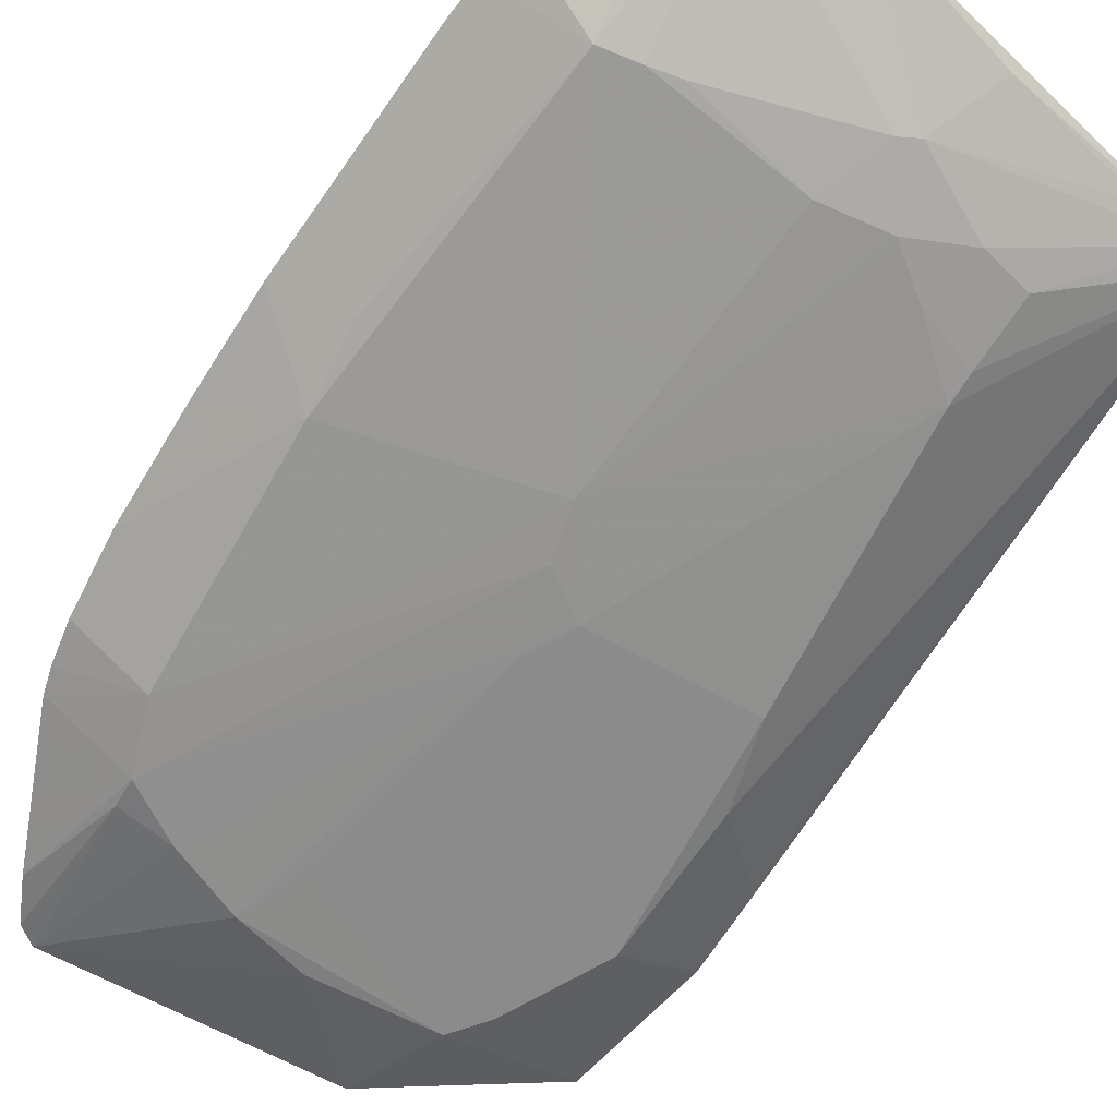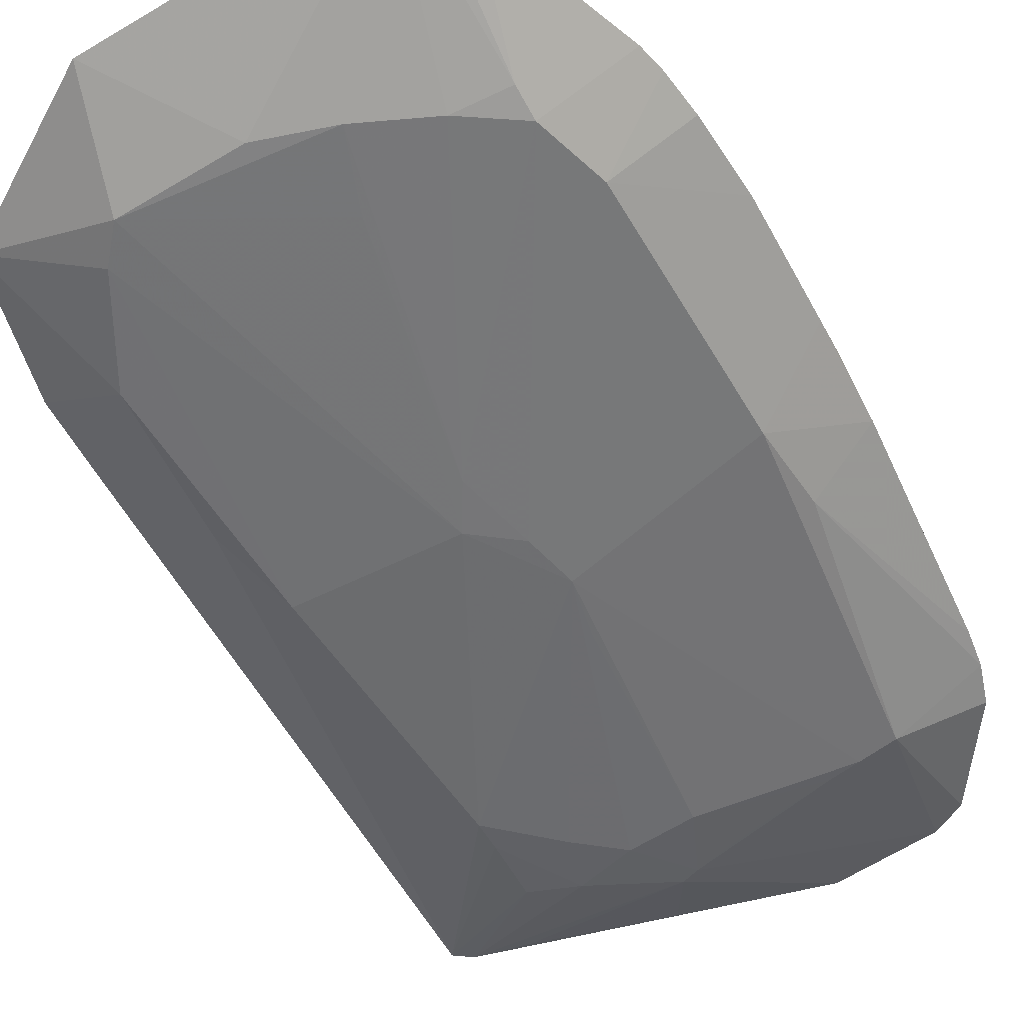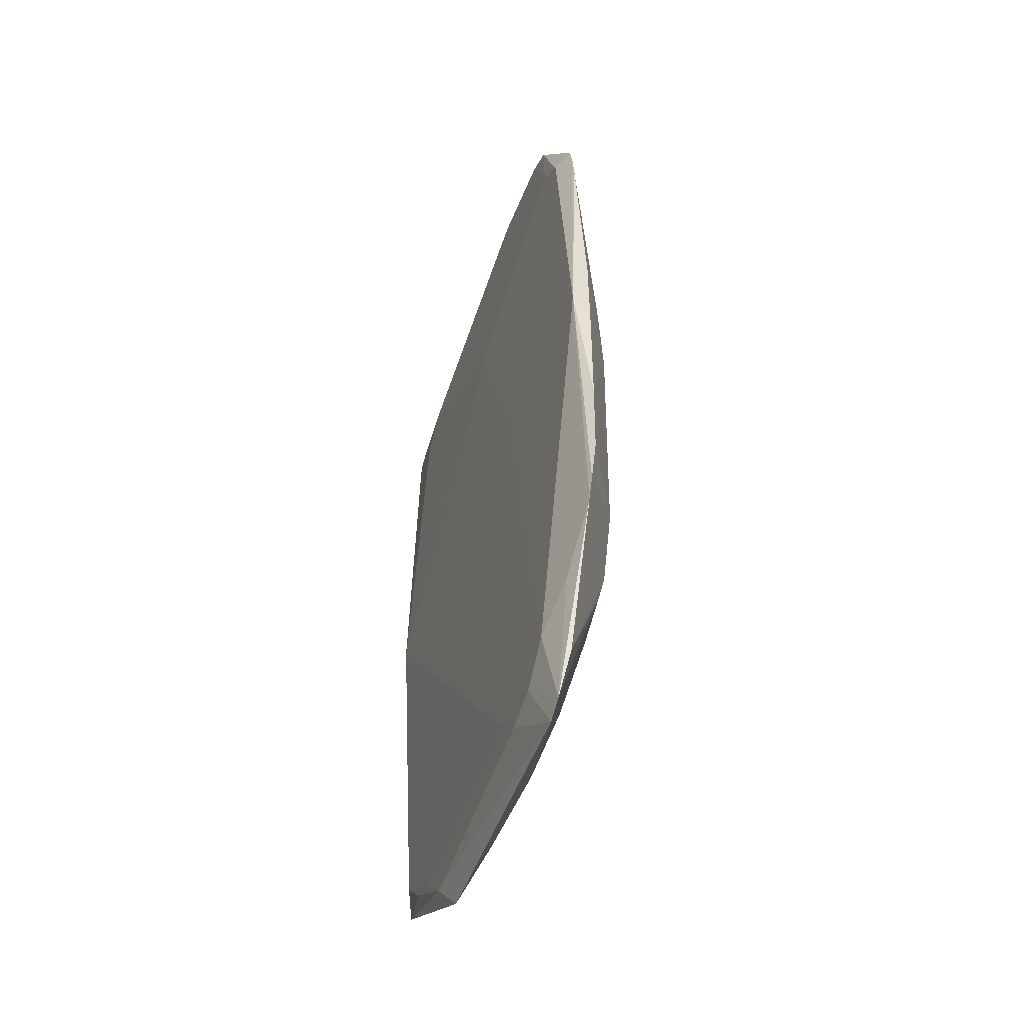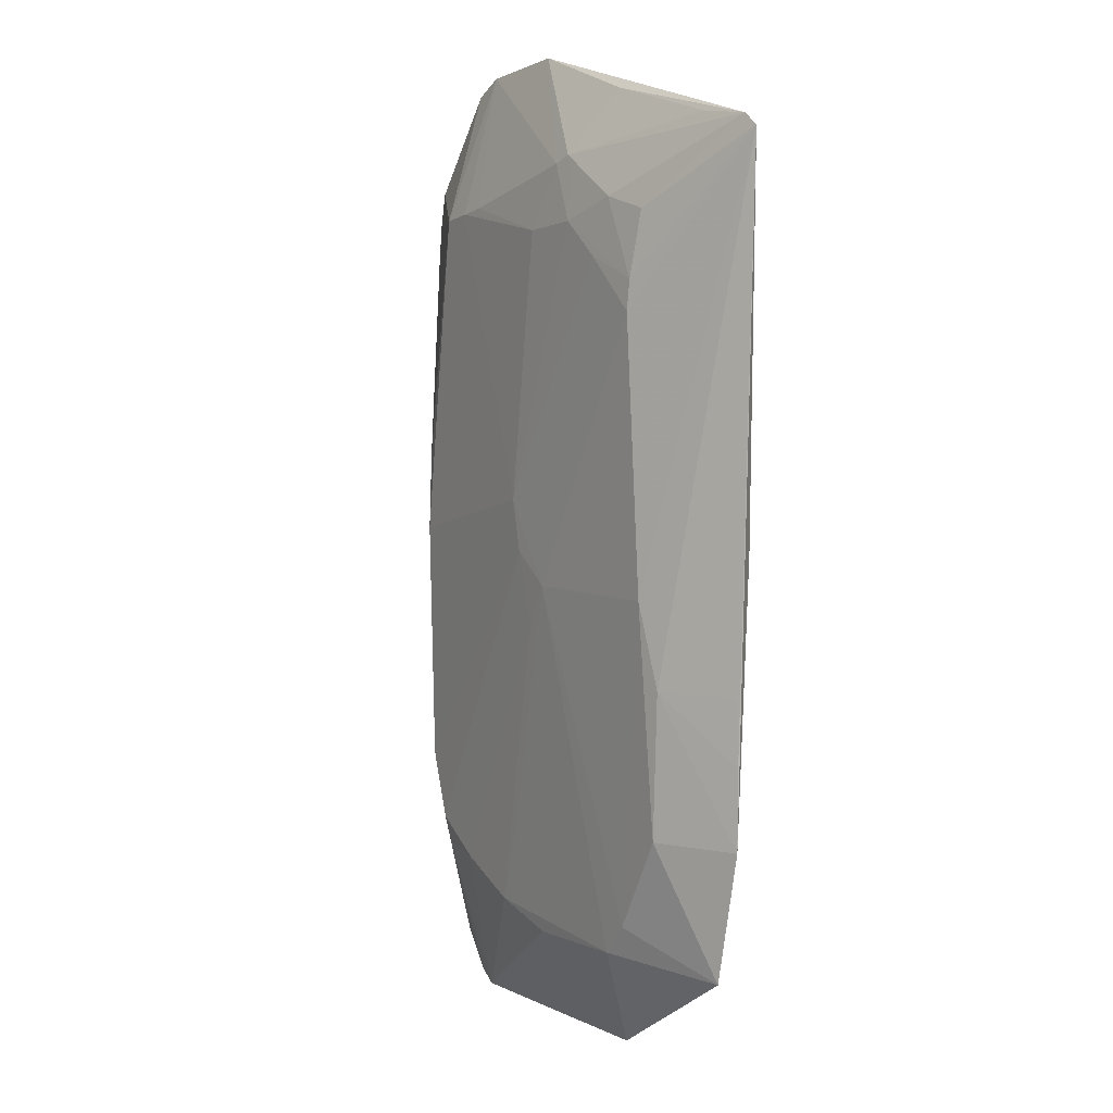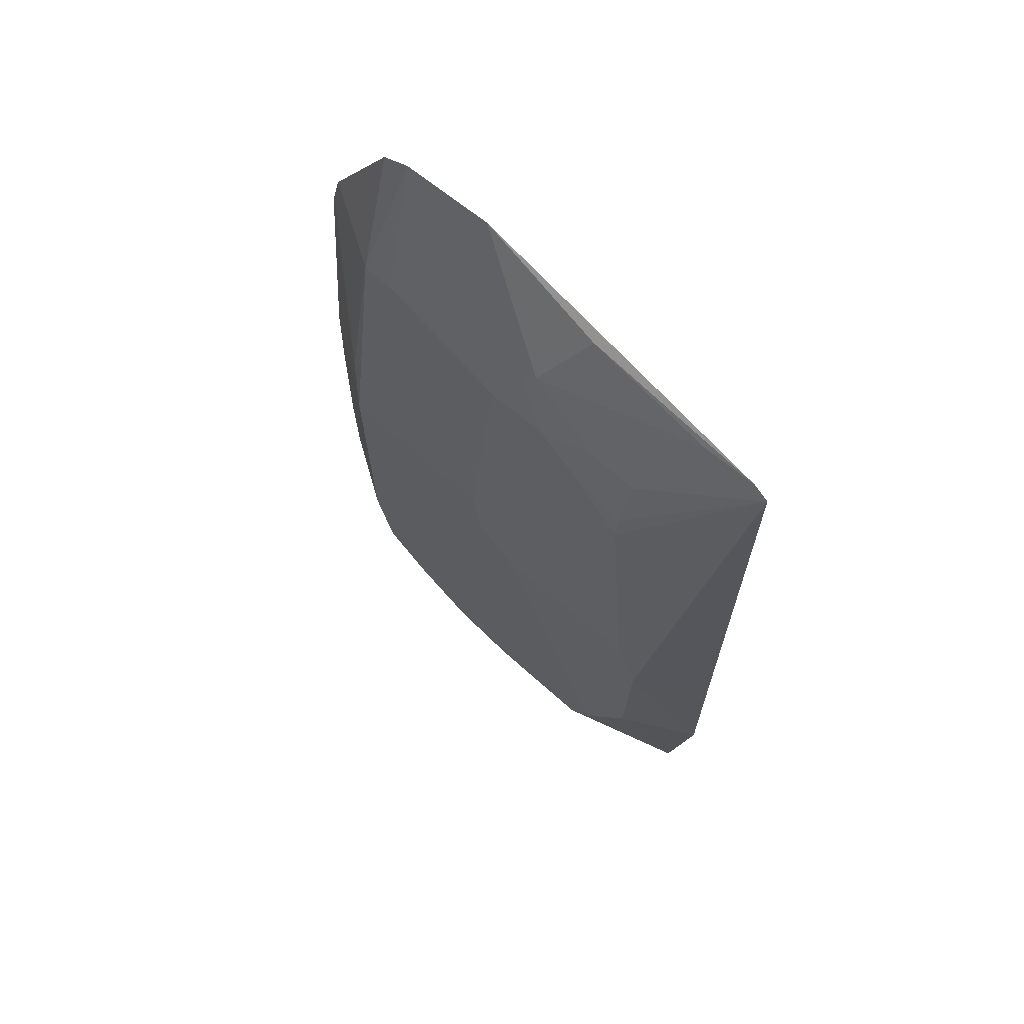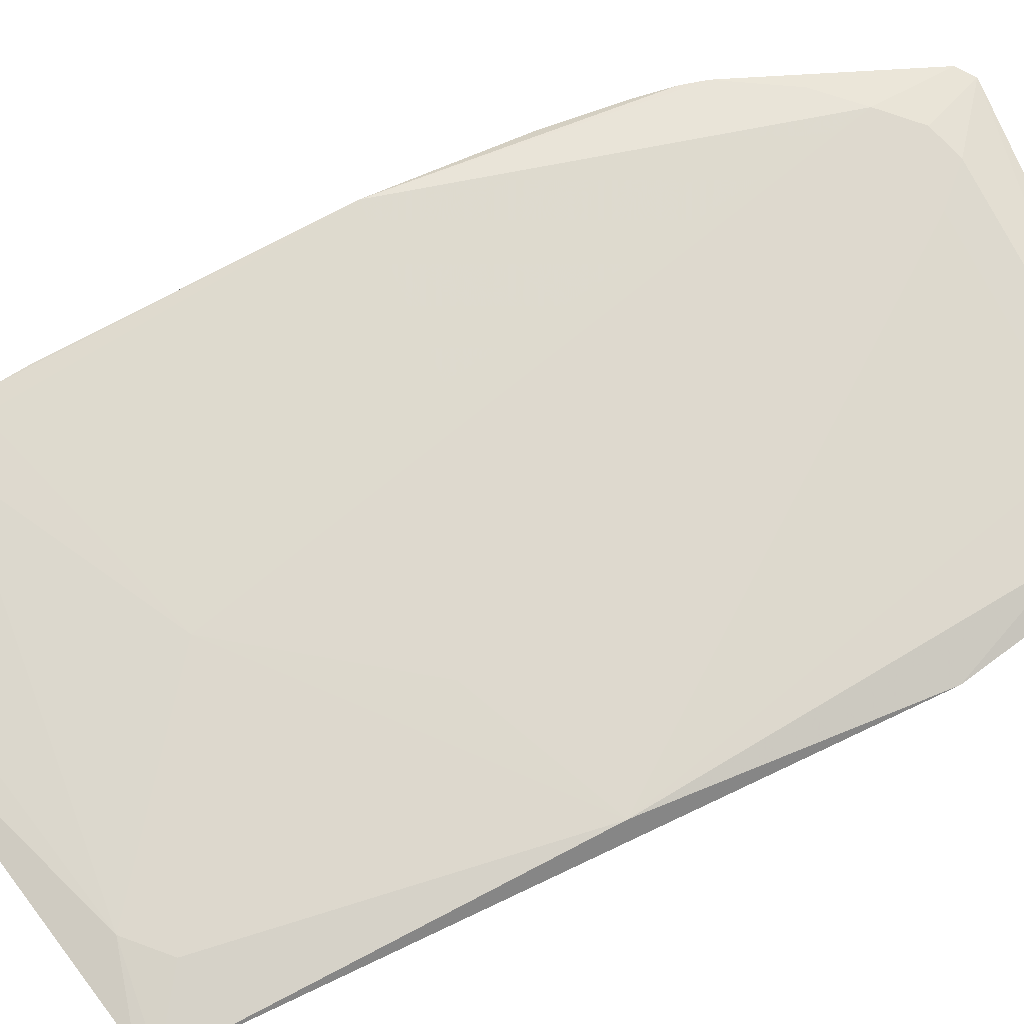
<metadata>
{"format":"obj","ext":"obj","renderer":"f3d","projection":"perspective","resolution":1024,"background":"white","views":[{"elev":-66.5,"azim":148.8,"up":"+Z"},{"elev":-55.3,"azim":28.2,"up":"+Z"},{"elev":-51.3,"azim":70.2,"up":"+Y"},{"elev":7.5,"azim":-123.2,"up":"+Y"},{"elev":65.9,"azim":-136.5,"up":"+Y"},{"elev":71.5,"azim":-114.9,"up":"+Z"}]}
</metadata>
<code>
v -0.02075 -0.0989 0.01473
v -0.032 -0.08584 0.01705
v -0.02487 -0.09297 0.01705
v -0.02075 -0.0989 0.01473
v 0.04238 -0.09075 0.01456
v 0.03848 -0.09959 0.01575
v -0.002498 -0.07859 0.00569
v 0.02231 -0.08261 0.01811
v 0.03657 -0.08261 0.01811
v 0.02944 -0.08974 0.01811
v -0.02647 -0.07685 0.005691
v -0.03901 -0.0564 0.005614
v -0.05204 -0.07816 0.01449
v 0.02606 -0.0687 0.005085
v -0.04679 -0.07505 0.01685
v -0.03966 -0.08218 0.01685
v 0.03485 -0.1022 0.01582
v 0.01458 -0.08487 0.01809
v 0.02171 -0.092 0.01809
v -0.02461 0.02154 0.01821
v 0.03681 -0.06789 0.006414
v -0.05773 -0.05048 0.01446
v -0.05726 -0.02019 0.014
v -0.03189 -0.0702 0.005664
v 0.006892 -0.06031 0.004579
v 0.009383 -0.02768 0.01817
v 0.04151 -0.04795 0.005087
v 0.04522 -0.07495 0.01627
v 0.03701 -0.0618 0.005081
v 0.04301 0.003151 0.004996
v 0.03485 -0.1022 0.01582
v -0.05927 0.08695 0.01585
v -0.04234 -0.0504 0.005606
v -0.04366 -0.02026 0.005483
v 0.0119 -0.07472 0.005085
v -0.002269 -0.01248 0.002892
v 0.05676 -0.04726 0.01402
v 0.05799 -0.005913 0.01421
v -0.05204 -0.07816 0.01449
v 0.001549 0.00249 0.002593
v 0.05796 -0.03095 0.01432
v 0.0544 0.06205 0.0147
v 0.001822 0.02428 0.002969
v -0.03922 -0.003062 0.004088
v -0.04615 0.07808 0.01756
v -0.03902 0.08521 0.01756
v -0.05787 -0.03383 0.01434
v 0.03793 0.09783 0.01585
v 0.004027 0.01295 0.00268
v 0.05738 0.002124 0.01769
v 0.05118 0.07711 0.01431
v 0.05408 -0.06116 0.0147
v -0.05575 0.006996 0.01811
v -0.04862 0.01412 0.01811
v -0.03589 0.07226 0.006666
v -0.03493 0.05873 0.004667
v -0.007103 -0.003777 0.002618
v -0.03481 0.05263 0.004158
v -0.02291 0.06335 0.004158
v 0.03152 0.1014 0.01585
v 0.04431 0.01981 0.006397
v 0.05755 0.01501 0.01409
v 0.02169 0.002746 0.0181
v -0.01759 0.09629 0.01427
v -0.02614 0.0747 0.005634
v -0.0447 0.0903 0.01478
v 0.02857 0.0722 0.006009
v -0.006747 0.08164 0.006385
v -0.0001592 0.05644 0.01816
v 0.05347 0.06945 0.01467
v 0.04846 0.07253 0.01696
v 0.04133 0.07965 0.01696
v -0.05588 0.08933 0.01585
v -0.001287 0.06846 0.004108
v -0.0143 0.0701 0.004159
v -0.01028 0.0833 0.006845
v 0.02258 0.07339 0.005902
v 0.009867 0.07643 0.006008
v 0.03607 0.07095 0.006464
v 0.05118 0.07711 0.01431
v 0.01085 0.1042 0.01585
v 0.001526 0.07881 0.006152
v 0.0554 -0.05596 0.01453
f 22 53 32
f 11 1 13
f 38 50 41
f 50 28 52
f 50 70 71
f 80 70 79
f 80 71 70
f 38 41 30
f 13 22 33
f 27 29 40
f 27 52 29
f 27 30 41
f 6 52 28
f 6 10 31
f 31 17 6
f 79 60 48
f 48 80 79
f 38 30 62
f 62 50 38
f 40 57 49
f 57 58 49
f 49 27 40
f 30 27 49
f 79 30 49
f 64 81 76
f 24 11 13
f 13 33 24
f 57 11 24
f 34 33 22
f 34 23 32
f 40 29 36
f 36 57 40
f 25 11 57
f 25 35 11
f 57 36 25
f 25 36 35
f 11 35 7
f 35 17 7
f 14 17 35
f 14 36 29
f 35 36 14
f 37 27 41
f 52 6 5
f 29 52 5
f 31 3 4
f 4 3 1
f 4 17 31
f 4 7 17
f 1 11 4
f 11 7 4
f 31 10 19
f 19 3 31
f 13 1 39
f 1 3 39
f 39 22 13
f 50 71 69
f 69 63 50
f 73 81 64
f 9 26 10
f 50 63 9
f 9 69 26
f 63 69 9
f 9 28 50
f 9 6 28
f 10 6 9
f 71 80 51
f 51 48 71
f 80 48 51
f 61 62 30
f 79 70 61
f 61 30 79
f 49 43 74
f 32 73 55
f 12 24 33
f 47 34 22
f 23 34 47
f 47 22 32
f 32 23 47
f 33 34 44
f 44 58 57
f 32 58 44
f 44 34 32
f 44 12 33
f 57 24 44
f 24 12 44
f 52 27 83
f 27 37 83
f 50 52 83
f 83 41 50
f 83 37 41
f 29 5 21
f 21 5 6
f 21 6 17
f 21 14 29
f 17 14 21
f 18 8 53
f 53 22 15
f 22 39 15
f 60 81 46
f 81 73 46
f 46 73 32
f 20 69 53
f 26 69 20
f 53 8 20
f 20 8 10
f 10 26 20
f 64 76 66
f 66 73 64
f 76 73 66
f 42 61 70
f 62 61 42
f 42 70 50
f 50 62 42
f 75 74 43
f 75 43 49
f 53 15 2
f 2 18 53
f 16 39 3
f 16 15 39
f 72 69 71
f 72 46 69
f 60 46 72
f 72 48 60
f 71 48 72
f 32 53 45
f 45 46 32
f 53 69 54
f 69 46 54
f 68 75 76
f 74 75 68
f 60 77 68
f 68 81 60
f 68 76 81
f 67 60 79
f 67 77 60
f 74 77 67
f 79 49 67
f 49 74 67
f 76 75 65
f 65 73 76
f 65 55 73
f 74 68 82
f 82 68 77
f 55 65 56
f 32 55 56
f 56 58 32
f 56 65 75
f 78 77 74
f 74 82 78
f 78 82 77
f 58 56 59
f 59 56 75
f 59 49 58
f 59 75 49
f 10 8 18
f 18 19 10
f 19 18 2
f 3 19 2
f 3 2 16
f 16 2 15
f 46 45 54
f 54 45 53

</code>
